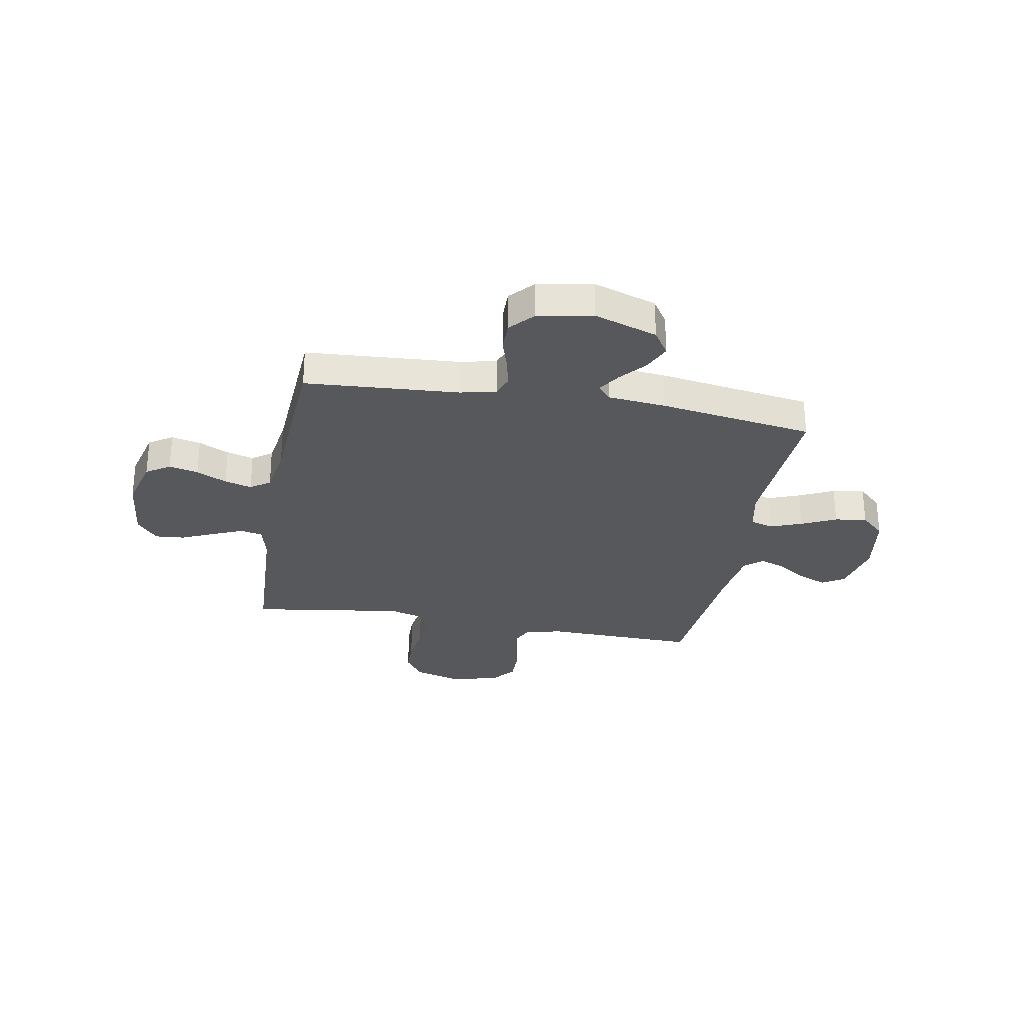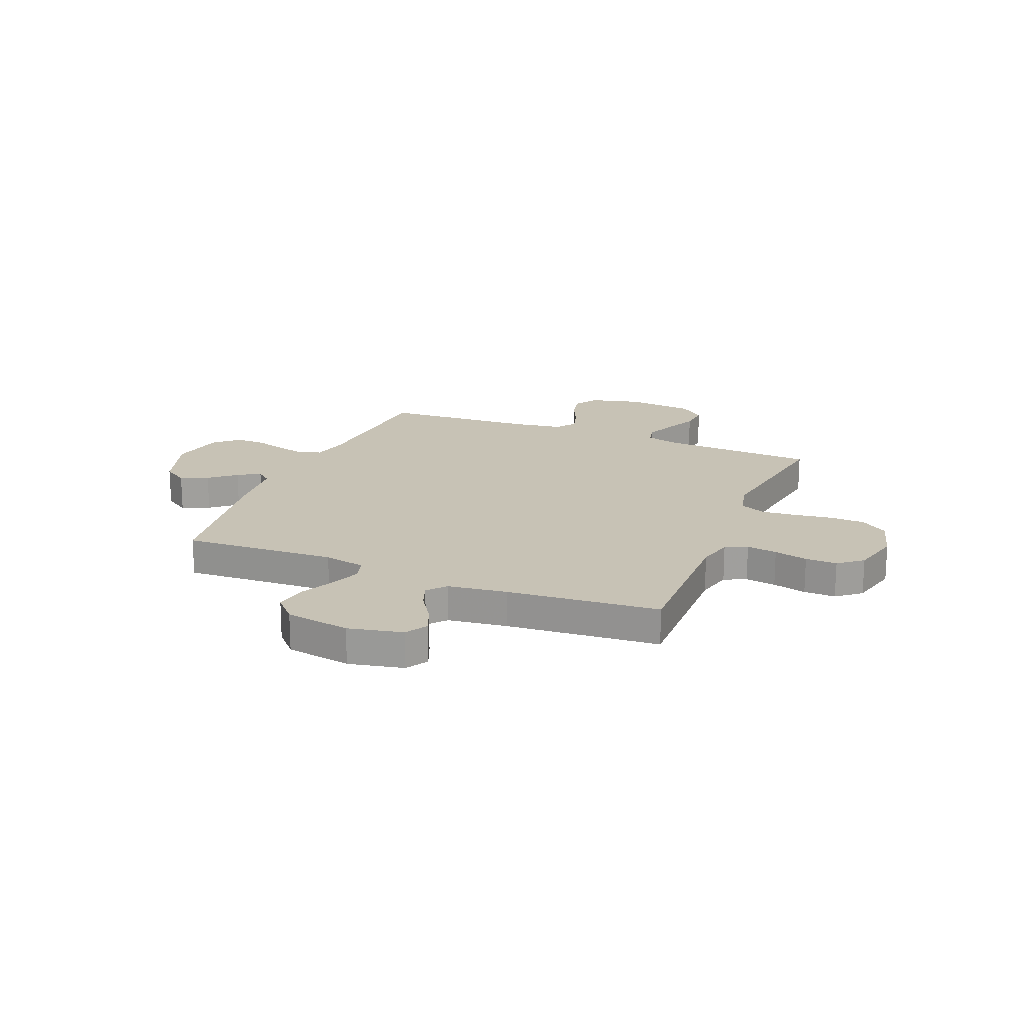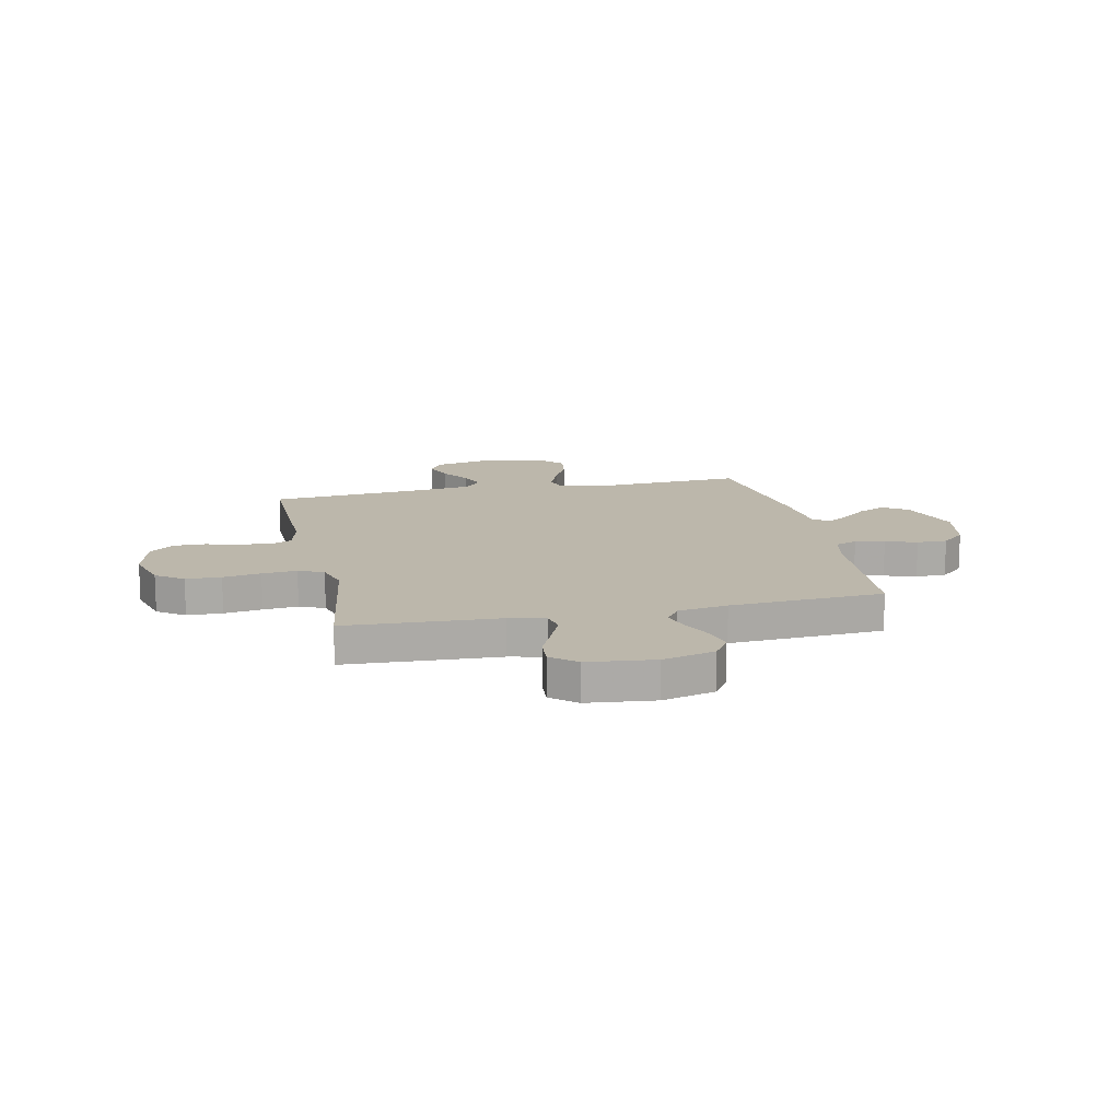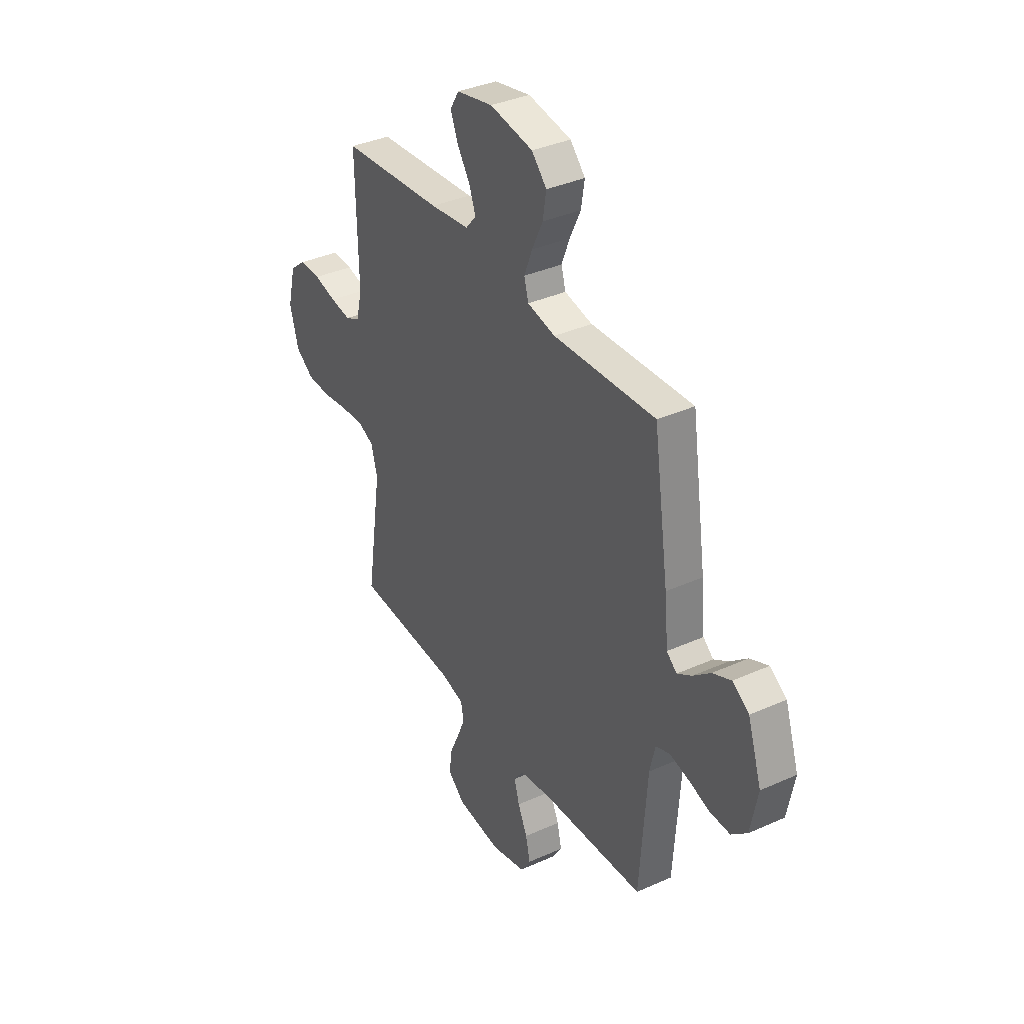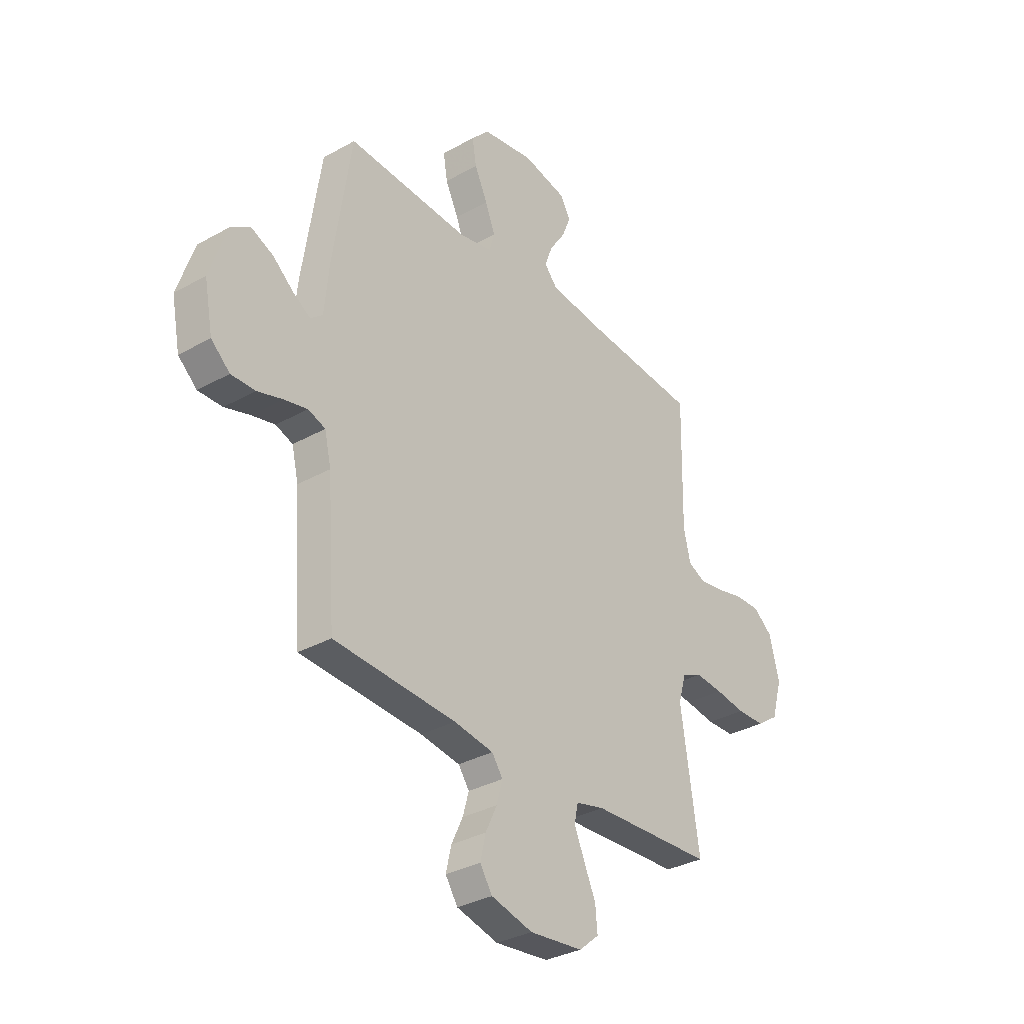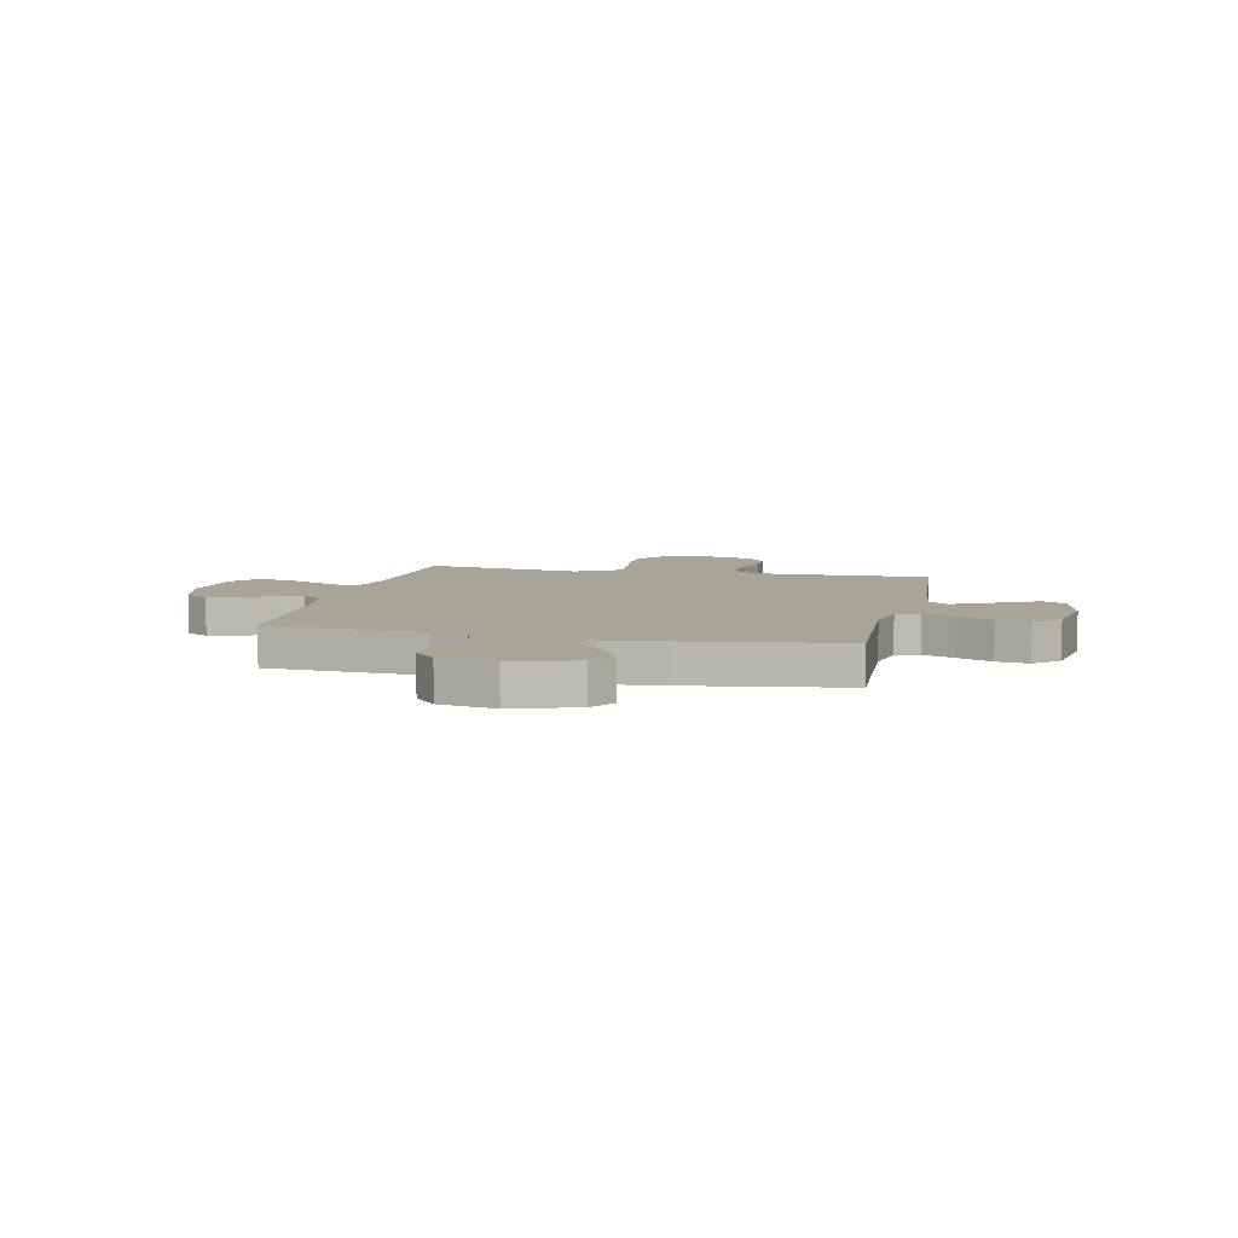
<metadata>
{"format":"obj","ext":"obj","renderer":"f3d","projection":"perspective","resolution":1024,"background":"white","views":[{"elev":-28.7,"azim":-100.4,"up":"+Y"},{"elev":19.0,"azim":22.3,"up":"+Y"},{"elev":14.4,"azim":167.8,"up":"+Y"},{"elev":36.5,"azim":-120.2,"up":"+Z"},{"elev":-32.9,"azim":-52.2,"up":"+Z"},{"elev":7.0,"azim":-77.4,"up":"+Y"}]}
</metadata>
<code>
v -0.5 0.07 -0.5
v -0.521 0.07 -0.2
v -0.537 0.07 -0.131
v -0.579 0.07 -0.116
v -0.636 0.07 -0.129
v -0.698 0.07 -0.148
v -0.757 0.07 -0.149
v -0.803 0.07 -0.108
v -0.824 0.07 0
v -0.783 0.07 0.123
v -0.734 0.07 0.155
v -0.68 0.07 0.131
v -0.629 0.07 0.088
v -0.586 0.07 0.061
v -0.556 0.07 0.086
v -0.545 0.07 0.2
v -0.5 0.07 0.5
v -0.2 0.07 0.484
v -0.118 0.07 0.501
v -0.105 0.07 0.546
v -0.129 0.07 0.607
v -0.161 0.07 0.674
v -0.171 0.07 0.736
v -0.127 0.07 0.783
v 0 0.07 0.804
v 0.107 0.07 0.781
v 0.133 0.07 0.738
v 0.111 0.07 0.684
v 0.073 0.07 0.627
v 0.054 0.07 0.576
v 0.085 0.07 0.54
v 0.2 0.07 0.525
v 0.5 0.07 0.5
v 0.494 0.07 0.2
v 0.511 0.07 0.129
v 0.554 0.07 0.109
v 0.614 0.07 0.118
v 0.68 0.07 0.134
v 0.742 0.07 0.135
v 0.789 0.07 0.097
v 0.813 0.07 0
v 0.787 0.07 -0.09
v 0.734 0.07 -0.127
v 0.665 0.07 -0.129
v 0.591 0.07 -0.118
v 0.523 0.07 -0.112
v 0.474 0.07 -0.133
v 0.455 0.07 -0.2
v 0.5 0.07 -0.5
v 0.2 0.07 -0.515
v 0.13 0.07 -0.532
v 0.121 0.07 -0.575
v 0.146 0.07 -0.634
v 0.175 0.07 -0.698
v 0.18 0.07 -0.756
v 0.131 0.07 -0.797
v 0 0.07 -0.811
v -0.102 0.07 -0.785
v -0.132 0.07 -0.739
v -0.119 0.07 -0.682
v -0.091 0.07 -0.623
v -0.076 0.07 -0.57
v -0.103 0.07 -0.532
v -0.2 0.07 -0.517
v -0.5 0 -0.5
v -0.521 0 -0.2
v -0.537 0 -0.131
v -0.579 0 -0.116
v -0.636 0 -0.129
v -0.698 0 -0.148
v -0.757 0 -0.149
v -0.803 0 -0.108
v -0.824 0 0
v -0.783 0 0.123
v -0.734 0 0.155
v -0.68 0 0.131
v -0.629 0 0.088
v -0.586 0 0.061
v -0.556 0 0.086
v -0.545 0 0.2
v -0.5 0 0.5
v -0.2 0 0.484
v -0.118 0 0.501
v -0.105 0 0.546
v -0.129 0 0.607
v -0.161 0 0.674
v -0.171 0 0.736
v -0.127 0 0.783
v 0 0 0.804
v 0.107 0 0.781
v 0.133 0 0.738
v 0.111 0 0.684
v 0.073 0 0.627
v 0.054 0 0.576
v 0.085 0 0.54
v 0.2 0 0.525
v 0.5 0 0.5
v 0.494 0 0.2
v 0.511 0 0.129
v 0.554 0 0.109
v 0.614 0 0.118
v 0.68 0 0.134
v 0.742 0 0.135
v 0.789 0 0.097
v 0.813 0 0
v 0.787 0 -0.09
v 0.734 0 -0.127
v 0.665 0 -0.129
v 0.591 0 -0.118
v 0.523 0 -0.112
v 0.474 0 -0.133
v 0.455 0 -0.2
v 0.5 0 -0.5
v 0.2 0 -0.515
v 0.13 0 -0.532
v 0.121 0 -0.575
v 0.146 0 -0.634
v 0.175 0 -0.698
v 0.18 0 -0.756
v 0.131 0 -0.797
v 0 0 -0.811
v -0.102 0 -0.785
v -0.132 0 -0.739
v -0.119 0 -0.682
v -0.091 0 -0.623
v -0.076 0 -0.57
v -0.103 0 -0.532
v -0.2 0 -0.517
f 58 59 60 61
f 58 61 62
f 57 58 62
f 56 57 62
f 53 54 55 56
f 52 53 56 62
f 51 52 62 63
f 48 49 50
f 47 48 50 51
f 42 43 44 45
f 42 45 46
f 41 42 46
f 40 41 46
f 37 38 39 40
f 36 37 40 46
f 35 36 46 47
f 32 33 34
f 31 32 34 35
f 26 27 28 29
f 26 29 30
f 25 26 30
f 24 25 30
f 21 22 23 24
f 20 21 24 30
f 19 20 30 31
f 15 16 17 18
f 15 18 19 31
f 10 11 12 13
f 10 13 14
f 9 10 14
f 8 9 14
f 5 6 7 8
f 4 5 8 14
f 3 4 14 15
f 64 1 2
f 47 51 63 64
f 31 35 47 64
f 15 31 64
f 2 3 15 64
f 125 124 123 122
f 126 125 122
f 126 122 121
f 126 121 120
f 120 119 118 117
f 126 120 117 116
f 127 126 116 115
f 114 113 112
f 115 114 112 111
f 109 108 107 106
f 110 109 106
f 110 106 105
f 110 105 104
f 104 103 102 101
f 110 104 101 100
f 111 110 100 99
f 98 97 96
f 99 98 96 95
f 93 92 91 90
f 94 93 90
f 94 90 89
f 94 89 88
f 88 87 86 85
f 94 88 85 84
f 95 94 84 83
f 82 81 80 79
f 95 83 82 79
f 77 76 75 74
f 78 77 74
f 78 74 73
f 78 73 72
f 72 71 70 69
f 78 72 69 68
f 79 78 68 67
f 66 65 128
f 128 127 115 111
f 128 111 99 95
f 128 95 79
f 128 79 67 66
f 1 65 66 2
f 2 66 67 3
f 3 67 68 4
f 4 68 69 5
f 5 69 70 6
f 6 70 71 7
f 7 71 72 8
f 8 72 73 9
f 9 73 74 10
f 10 74 75 11
f 11 75 76 12
f 12 76 77 13
f 13 77 78 14
f 14 78 79 15
f 15 79 80 16
f 16 80 81 17
f 17 81 82 18
f 18 82 83 19
f 19 83 84 20
f 20 84 85 21
f 21 85 86 22
f 22 86 87 23
f 23 87 88 24
f 24 88 89 25
f 25 89 90 26
f 26 90 91 27
f 27 91 92 28
f 28 92 93 29
f 29 93 94 30
f 30 94 95 31
f 31 95 96 32
f 32 96 97 33
f 33 97 98 34
f 34 98 99 35
f 35 99 100 36
f 36 100 101 37
f 37 101 102 38
f 38 102 103 39
f 39 103 104 40
f 40 104 105 41
f 41 105 106 42
f 42 106 107 43
f 43 107 108 44
f 44 108 109 45
f 45 109 110 46
f 46 110 111 47
f 47 111 112 48
f 48 112 113 49
f 49 113 114 50
f 50 114 115 51
f 51 115 116 52
f 52 116 117 53
f 53 117 118 54
f 54 118 119 55
f 55 119 120 56
f 56 120 121 57
f 57 121 122 58
f 58 122 123 59
f 59 123 124 60
f 60 124 125 61
f 61 125 126 62
f 62 126 127 63
f 63 127 128 64
f 64 128 65 1

</code>
